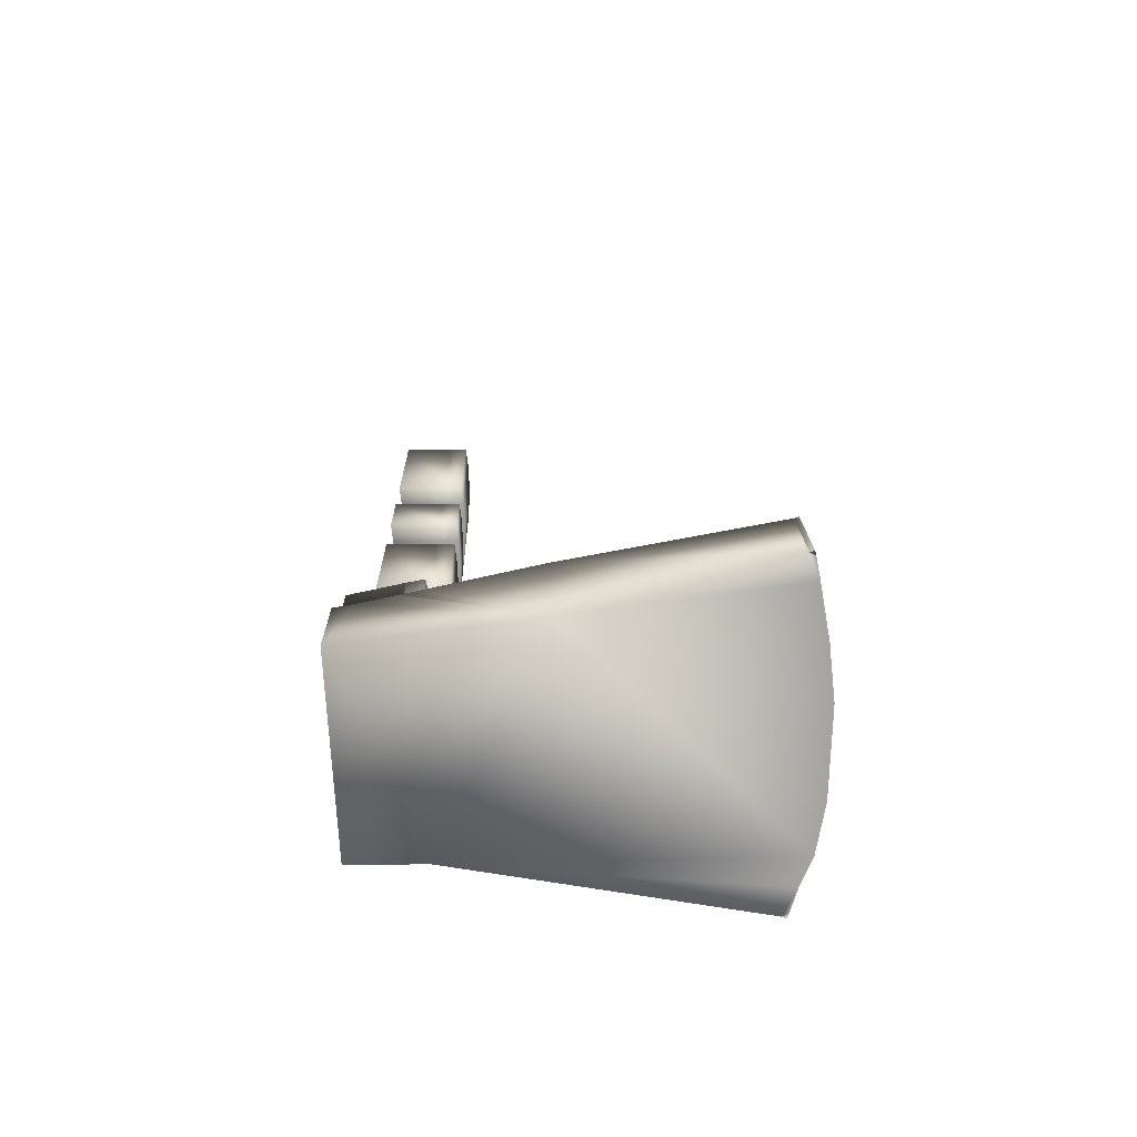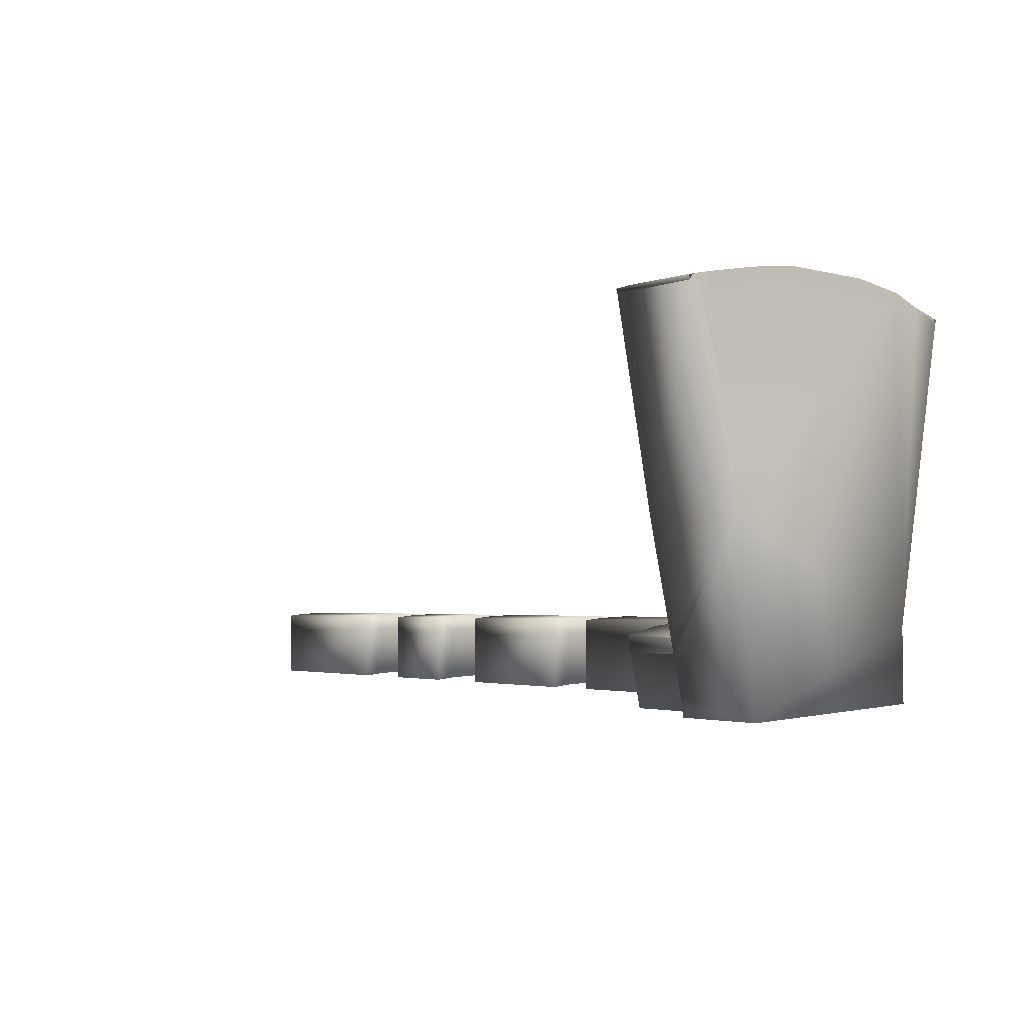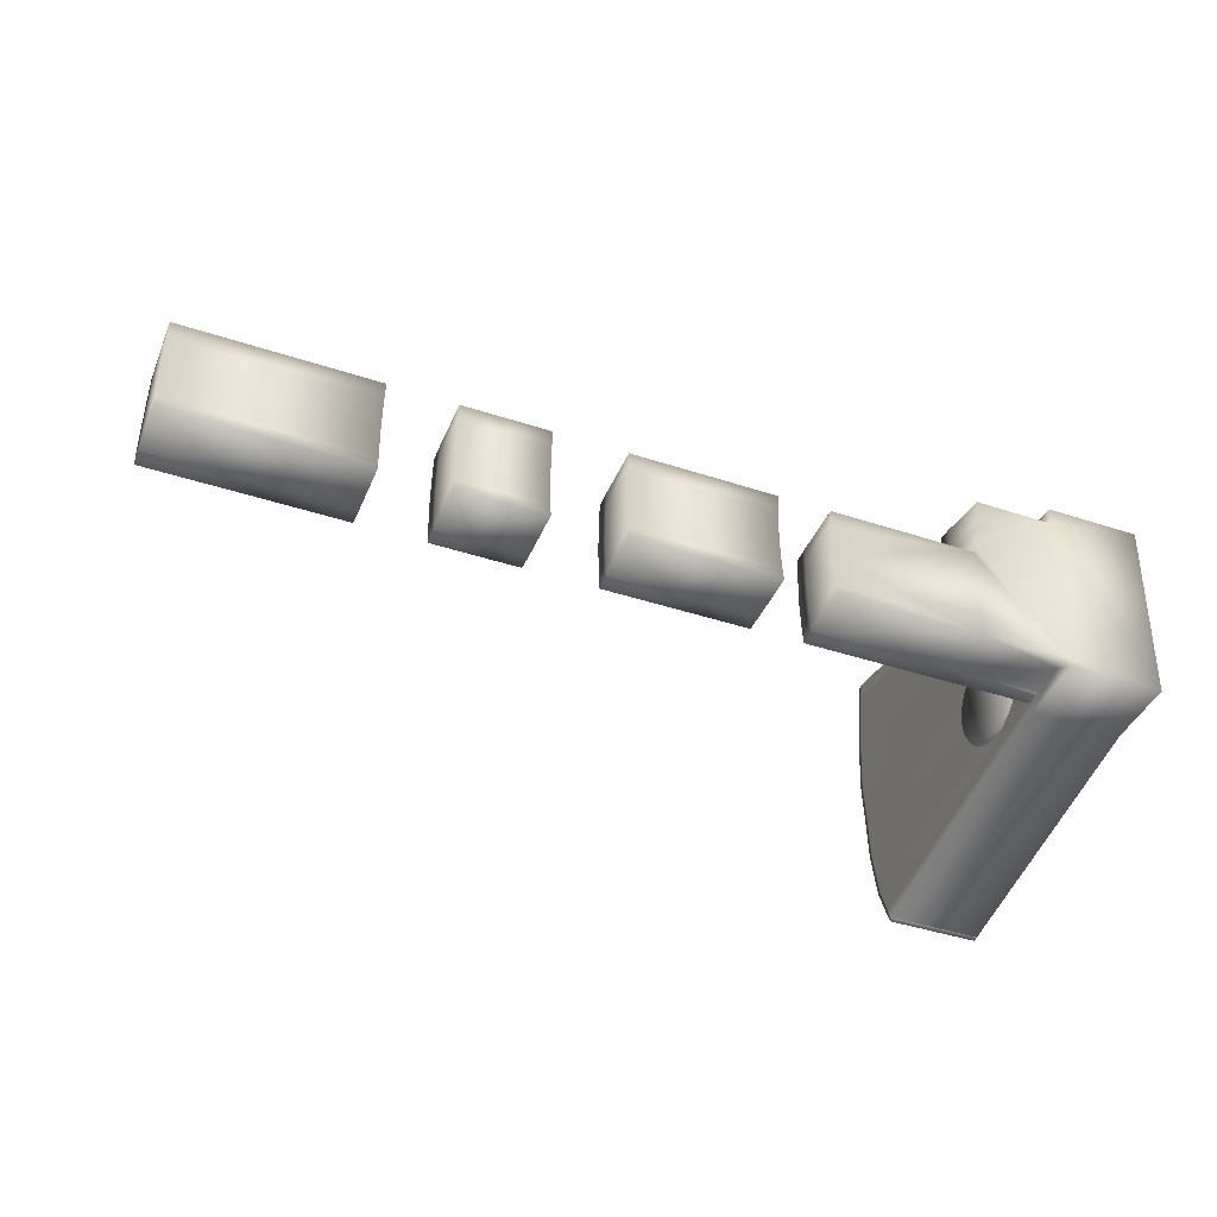
<metadata>
{"format":"obj","ext":"obj","renderer":"f3d","projection":"perspective","resolution":1024,"background":"white","views":[{"elev":17.1,"azim":88.9,"up":"+Z"},{"elev":-2.6,"azim":53.6,"up":"+Y"},{"elev":-41.6,"azim":-21.7,"up":"+Z"}]}
</metadata>
<code>
o Plane.003
v 866.8 135.1 -46.83
v 863.8 288.4 -140
v 863.5 309.6 -88.06
v 863.5 314 -60.3
v 863.4 313.9 -32.08
v 863.5 287.6 47.43
v 864 251 89.98
v 864.4 228.2 106.6
v 864.9 203 119.2
v 865.3 176.3 127.8
v 865.8 148.4 132.1
v 866.4 120.1 131.9
v 867.3 65.68 118.6
v 867.8 40.63 105.8
v 868.1 18 89.22
v 868.8 -43.86 -33.44
v 868.2 -17.61 -141.2
v 865.7 149.9 -225.7
v 865.2 177.6 -221.1
v 888.7 329.5 -30.75
v 888.7 314.9 28.45
v 888.9 300.9 55.58
v 890.3 210.4 -226.6
v 890.6 181.4 -236.1
v 864 271.9 -162.7
v 889.4 283.8 -172.8
v 863.7 301 -114.9
v 889 315.6 -120.8
v 892.4 88.8 142.6
v 889.8 236.3 119.7
v 866.9 67.03 -212.8
v 867.3 41.84 -200.2
v 867.6 19.06 -183.7
v 893.7 -12.7 -174.1
v 888.7 324.5 -0.5908
v 863.4 300.6 22.38
v 863.7 271 70.21
v 889.4 261.1 101.9
v 891.9 90.4 -236.6
v 892.4 61.19 -227.2
v 892.9 33.9 -213.5
v 891.4 149.6 147.5
v 891.9 119 147.5
v 866.9 92.38 127.4
v 893.2 9.008 -195.6
v 867.9 -1.011 -163.8
v 868.8 -31.04 21.18
v 868.7 -18.36 46.37
v 868.5 -1.916 69.16
v 893.8 7.891 100.9
v 891.1 151.2 -241.1
v 866 121.7 -225.7
v 891.4 120.6 -241.2
v 866.4 93.89 -221.4
v 889 282.9 80.32
v 894.5 -31.53 54.47
v 894.2 -13.65 79.2
v 888.9 324.8 -91.55
v 889.7 262.3 -194.6
v 864.3 252.2 -182.8
v 864.6 229.4 -199.4
v 894 -30.73 -149.3
v 894.2 -44.77 -122
v 894.5 -54.35 -92.99
v 894.6 -59.29 -32.19
v 894.6 -54.67 -2.027
v 894.6 -45.25 27.18
v 888.9 329.5 -61.39
v 889.2 301.7 -148
v 890 237.7 -212.7
v 864.9 204.3 -212.4
v 863.4 309.3 -4.32
v 890.3 209 133.6
v 890.8 179.9 142.9
v 868.5 -30.43 -116.1
v 868.7 -39.33 -89.41
v 894.6 -59.13 -62.83
v 868.8 -43.71 -61.5
v 868.8 -39.63 -5.527
v 892.9 59.76 133
v 893.4 32.63 118.9
v -804.9 -174.4 -254.4
v -232.8 -174.4 -254.4
v -804.9 -174.4 148.2
v -232.8 -174.4 148.2
v -804.9 -165.9 76.35
v -804.9 -165.9 -182.5
v -804.9 -159.5 -53.08
v -232.8 -165.9 -182.5
v -232.8 -165.9 76.35
v -232.8 -159.5 -53.08
v -232.8 -386.1 -254.4
v -232.8 -386.1 148.2
v -804.9 -371.2 -53.08
v -232.8 -377.6 76.35
v -804.9 -377.6 -182.5
v -232.8 -377.6 -182.5
v -26.11 -174.4 -254.4
v 545.9 -174.4 -254.4
v -26.11 -174.4 148.2
v 547.9 -174.4 147.7
v -26.11 -165.9 76.35
v -26.11 -165.9 -182.5
v -26.11 -159.5 -53.08
v 574 -188.8 292.2
v 574 -399.1 267.8
v 574.3 -386.1 167.2
v 574.3 -174.4 167.2
v 545.9 -386.1 -254.4
v -26.11 -386.1 -254.4
v -26.11 -386.1 148.2
v 547.9 -386.1 147.7
v -26.11 -371.2 -53.08
v -26.11 -377.6 76.35
v -26.11 -377.6 -182.5
v 879.7 -228.8 -254.4
v 574 -220 417.6
v 574 -427.1 373.5
v 880.2 -220 417.6
v -1427 -174.4 -254.4
v -1087 -174.4 -254.4
v -1427 -174.4 148.2
v -1087 -174.4 148.2
v -1427 -165.9 76.35
v -1427 -165.9 -182.5
v -1427 -159.5 -53.08
v -1087 -165.9 -182.5
v -1087 -165.9 76.35
v -1087 -159.5 -53.08
v -1427 -386.1 -254.4
v -1087 -386.1 148.2
v -1427 -371.2 -53.08
v -1427 -377.6 76.35
v -1087 -371.2 -53.08
v -1427 -377.6 -182.5
v -1087 -377.6 -182.5
v -2426 -174.4 -254.4
v -1686 -174.4 -254.4
v -2426 -174.4 148.2
v -1686 -174.4 148.2
v -2426 -165.9 76.35
v -2426 -165.9 -182.5
v -2426 -159.5 -53.08
v -1686 -165.9 -182.5
v -1686 -165.9 76.35
v -1686 -159.5 -53.08
v -2426 -386.1 -254.4
v -2426 -386.1 148.2
v -1686 -386.1 148.2
v -2426 -371.2 -53.08
v -1686 -377.6 76.35
v -1686 -371.2 -53.08
v 881 135.2 -46.83
v 879.7 -108.3 -253.1
v 879.7 -117.1 -260.2
v 879.7 -162.2 -260.2
v 879.7 -174.4 -254.4
v 879.7 -319.1 -254.4
v 879.7 -386.1 -254.4
v 881.7 -99.81 -181.7
v 881.7 -99.81 75.51
v 881.7 -93.47 -53.08
v 879.8 -155.1 430.5
v 880.2 -164.8 433.5
v 880.2 -208.9 424.1
v 880.2 -427.1 373.5
v 879.5 -123 298.9
v 880.2 -108.3 166.1
v 880.6 -122.4 -308.3
v 879.7 -403.6 -310.7
v 880 -175.6 483.1
v 880 -219.7 473.8
v 881.1 -232 472.3
v 880.2 -273.2 462.3
v 880.2 -361.5 443.5
v 880.2 -444.5 429.6
v 880.2 243.8 -225.3
v 880.5 332.5 -132.8
v 880.1 289.7 96.66
v 884.4 -64.65 -45
v 885 -65.81 -85.59
v 886.7 -41.77 -164.9
v 884.8 -17.65 -187.9
v 884.2 12.56 -215.7
v 881.1 347.1 -91.31
v 879.3 350.4 -51.31
v 879.4 334.2 26.69
v 880.2 311.9 67
v 883.8 -23.23 90.93
v 882.6 -48.54 43.28
v 877.2 180.8 148
v 882.4 124.9 -253.1
v 878.2 271.9 521.8
v 879.5 325.7 194.9
v 878.2 298.7 358
v 1252 272.1 521.8
v 1252 -444.5 429.6
v 1252 -122.4 -308.3
v 875.7 1036 -443.7
v 878.4 1085 -329.8
v 876.4 1129 84.73
v 877.4 1122 -123.4
v 870.5 1072 660.6
v 871 1110 446.6
v 873.2 1134 231.1
v 875.7 1005 -504.3
v 870.5 1051 721
v 1252 1051 721
v 1252 1005 -504.3
v 881.7 -69.13 -50.73
v 880.3 -83.89 160.2
v 880.5 -82.65 147.2
v 881.7 -75.98 77.41
v 881.7 -69.76 -187
v 879.8 -131.2 435.6
v 879.6 -78.93 -258
v 879.4 -100.5 302.1
v 881.7 -75.84 75.94
v 880.1 -84.61 167.7
v 880.3 -83.45 155.7
v 879.7 -79.9 -264.9
v 881.2 208.8 -241.2
v 879.8 275.2 -204.3
v 879.3 298.9 -179.2
v 880.3 254.5 121.9
v 885.7 -57.63 -123.9
v 879.5 344.2 -9.439
v 883.9 -37.35 73.44
v 883.5 -62.23 3.028
v 882.9 50.72 -235.4
v 876.6 216.9 141
v 878.2 140.7 153.7
v 878.9 99.28 150.5
v 882.5 59.95 140.2
v 883.5 23.78 127.1
v 884.1 -6.407 104.1
v 881.9 167.2 -249.8
v 884.1 77.8 -245.3
v 1252 -403.6 -310.7
v 1252 1056 -400.9
v 1252 1102 -294.7
v 1252 1143 91.9
v 1252 1136 -101.8
v 1252 1089 628.9
v 1252 1125 429.4
v 1252 1147 228.4
v 1252 1073 708.8
v 1252 1029 -492.5
v -804.9 -386.1 -254.4
v -804.9 -386.1 148.2
v -804.9 -377.6 76.35
v -232.8 -371.2 -53.08
v -1087 -386.1 -254.4
v -1427 -386.1 148.2
v -1087 -377.6 76.35
v -1686 -386.1 -254.4
v -2426 -377.6 76.35
v -2426 -377.6 -182.5
v -1686 -377.6 -182.5
v 880.7 -167.1 485.2
v 878.6 262.8 578.4
f 1 49 15
f 1 32 33
f 1 46 17
f 75 62 63
f 1 33 46
f 1 14 13
f 1 47 48
f 1 18 52
f 1 72 5
f 1 7 37
f 1 19 18
f 1 2 25
f 1 11 10
f 60 61 1
f 1 52 54
f 1 25 60
f 1 76 78
f 1 17 75
f 1 3 27
f 1 27 2
f 1 54 31
f 1 6 36
f 1 16 79
f 1 44 12
f 1 79 47
f 1 5 4
f 1 75 76
f 1 36 72
f 1 61 71
f 1 78 16
f 1 8 7
f 1 13 44
f 1 4 3
f 1 12 11
f 1 48 49
f 1 31 32
f 1 9 8
f 1 15 14
f 1 37 6
f 44 43 12
f 17 34 62
f 7 55 37
f 1 71 19
f 61 59 70
f 76 63 64
f 37 22 6
f 11 74 10
f 40 32 31
f 49 50 15
f 4 58 3
f 15 81 14
f 54 53 39
f 31 39 40
f 8 38 7
f 1 10 9
f 6 21 36
f 60 26 59
f 69 25 2
f 10 73 9
f 71 70 23
f 72 20 5
f 36 35 72
f 20 4 5
f 46 45 34
f 9 30 8
f 78 64 77
f 16 77 65
f 52 51 53
f 14 80 13
f 19 23 24
f 24 18 19
f 57 48 56
f 58 27 3
f 47 66 67
f 79 65 66
f 28 2 27
f 67 48 47
f 12 42 11
f 13 29 44
f 33 41 45
f 120 135 125
f 125 132 126
f 123 255 128
f 99 116 158
f 89 252 97
f 87 94 88
f 139 257 148
f 98 115 103
f 86 94 251
f 252 96 97
f 138 259 256
f 194 204 205
f 175 196 174
f 154 214 216
f 103 113 104
f 83 97 92
f 186 201 202
f 256 137 138
f 118 119 117
f 148 140 139
f 207 193 261
f 250 85 84
f 260 171 196
f 197 198 196
f 92 82 83
f 127 134 136
f 107 101 112
f 254 123 122
f 90 252 91
f 140 151 145
f 145 152 146
f 128 134 129
f 100 114 111
f 85 95 90
f 141 150 257
f 253 120 121
f 172 196 171
f 169 239 170
f 111 101 100
f 102 113 114
f 137 258 142
f 144 152 259
f 142 150 143
f 121 136 253
f 82 96 87
f 124 132 133
f 257 149 148
f 84 251 250
f 217 193 195
f 154 221 169
f 202 185 186
f 161 210 162
f 196 241 243
f 166 175 119
f 239 166 159
f 157 156 169
f 160 210 214
f 201 194 205
f 113 109 112
f 225 194 179
f 116 157 169
f 167 215 217
f 165 173 172
f 107 105 108
f 173 174 196
f 168 217 219
f 219 195 194
f 197 175 176
f 99 157 116
f 208 261 196
f 116 169 158
f 169 209 198
f 173 196 172
f 158 109 99
f 195 203 204
f 187 201 227
f 224 178 200
f 189 213 236
f 161 212 213
f 235 211 234
f 168 219 211
f 194 191 232
f 234 194 233
f 236 220 235
f 233 194 232
f 164 260 163
f 191 194 231
f 261 215 260
f 213 212 236
f 211 220 168
f 218 190 229
f 214 226 182
f 213 218 161
f 220 212 168
f 219 234 211
f 260 215 163
f 119 175 174
f 216 238 192
f 184 183 153
f 183 182 153
f 182 226 153
f 184 153 230
f 230 153 238
f 238 153 192
f 192 153 237
f 237 153 222
f 222 153 177
f 177 153 223
f 223 153 224
f 224 153 178
f 178 153 185
f 185 153 186
f 227 186 153
f 227 153 187
f 187 153 188
f 188 153 179
f 179 153 225
f 225 153 231
f 231 153 191
f 191 153 232
f 232 153 233
f 233 153 234
f 226 181 153
f 181 180 153
f 180 229 153
f 229 190 153
f 190 228 153
f 228 189 153
f 189 236 153
f 236 235 153
f 234 153 235
f 109 98 99
f 106 117 105
f 165 171 164
f 119 174 173
f 247 208 244
f 246 196 242
f 196 246 245
f 196 245 244
f 112 159 107
f 243 242 196
f 240 241 198
f 209 248 240
f 198 209 240
f 122 133 254
f 96 92 97
f 95 94 252
f 251 93 250
f 135 253 136
f 134 135 136
f 255 132 134
f 133 131 254
f 258 256 259
f 152 258 259
f 151 150 152
f 166 107 159
f 112 111 114
f 114 113 112
f 156 155 169
f 115 110 109
f 159 170 239
f 225 231 194
f 118 106 166
f 106 107 166
f 216 206 221
f 197 176 166
f 154 216 221
f 155 154 169
f 158 170 159
f 208 196 244
f 179 201 188
f 188 201 187
f 200 222 177
f 200 177 223
f 178 185 200
f 200 223 224
f 189 218 213
f 161 168 212
f 235 220 211
f 180 210 229
f 210 218 229
f 218 189 228
f 218 228 190
f 214 210 181
f 210 180 181
f 183 184 214
f 182 183 214
f 214 181 226
f 219 194 234
f 206 169 221
f 216 214 184
f 216 184 230
f 200 199 222
f 199 216 192
f 237 222 199
f 192 237 199
f 216 230 238
f 260 196 261
f 75 17 62
f 44 29 43
f 17 46 34
f 7 38 55
f 61 60 59
f 76 75 63
f 37 55 22
f 11 42 74
f 40 41 32
f 49 57 50
f 4 68 58
f 15 50 81
f 54 52 53
f 31 54 39
f 8 30 38
f 6 22 21
f 60 25 26
f 69 26 25
f 10 74 73
f 71 61 70
f 72 35 20
f 36 21 35
f 20 68 4
f 46 33 45
f 9 73 30
f 78 76 64
f 16 78 77
f 52 18 51
f 14 81 80
f 19 71 23
f 24 51 18
f 57 49 48
f 58 28 27
f 47 79 66
f 79 16 65
f 28 69 2
f 67 56 48
f 12 43 42
f 13 80 29
f 33 32 41
f 120 130 135
f 125 135 132
f 123 131 255
f 89 91 252
f 87 96 94
f 139 141 257
f 98 110 115
f 86 88 94
f 252 94 96
f 138 144 259
f 194 195 204
f 154 160 214
f 103 115 113
f 83 89 97
f 186 227 201
f 256 147 137
f 118 166 119
f 148 149 140
f 207 203 193
f 250 93 85
f 197 239 198
f 92 249 82
f 127 129 134
f 107 108 101
f 254 131 123
f 90 95 252
f 140 149 151
f 145 151 152
f 128 255 134
f 100 102 114
f 85 93 95
f 141 143 150
f 253 130 120
f 169 198 239
f 111 112 101
f 102 104 113
f 137 147 258
f 144 146 152
f 142 258 150
f 121 127 136
f 82 249 96
f 124 126 132
f 257 151 149
f 84 86 251
f 217 215 193
f 202 200 185
f 161 218 210
f 196 198 241
f 166 176 175
f 239 197 166
f 160 162 210
f 201 179 194
f 113 115 109
f 167 163 215
f 165 119 173
f 107 106 105
f 168 167 217
f 219 217 195
f 197 196 175
f 208 207 261
f 169 206 209
f 158 159 109
f 195 193 203
f 236 212 220
f 164 171 260
f 261 193 215
f 109 110 98
f 106 118 117
f 165 172 171
f 112 109 159
f 122 124 133
f 96 249 92
f 95 251 94
f 251 95 93
f 135 130 253
f 134 132 135
f 255 133 132
f 133 255 131
f 258 147 256
f 152 150 258
f 151 257 150
f 216 199 206
f 158 169 170
o Plane.000
v -803.5 -108.3 -253.1
v -234.1 -108.3 -253.1
v -803.5 -108.3 146.9
v -234.1 -108.3 146.9
v -803.5 -99.81 75.51
v -803.5 -99.81 -181.7
v -803.5 -93.47 -53.08
v -234.1 -99.81 -181.7
v -234.1 -99.81 75.51
v -234.1 -93.47 -53.08
v -804.9 -174.4 -254.4
v -232.8 -174.4 -254.4
v -804.9 -174.4 148.2
v -232.8 -174.4 148.2
v -804.9 -165.9 76.35
v -804.9 -165.9 -182.5
v -804.9 -159.5 -53.08
v -232.8 -165.9 -182.5
v -232.8 -165.9 76.35
v -232.8 -159.5 -53.08
v -24.8 -108.3 -253.1
v 544.6 -108.3 -253.1
v -24.8 -108.3 146.9
v 548.3 -108.3 145.9
v -24.8 -99.81 75.51
v -24.8 -99.81 -181.7
v -24.8 -93.47 -53.08
v 544.6 -99.81 -181.7
v 544.6 -99.81 75.51
v 544.6 -93.47 -53.08
v 575.1 -123 298.9
v -26.11 -174.4 -254.4
v 545.9 -174.4 -254.4
v -26.11 -174.4 148.2
v 547.9 -174.4 147.7
v -26.11 -165.9 76.35
v -26.11 -165.9 -182.5
v -26.11 -159.5 -53.08
v 574 -188.8 292.2
v 574.3 -174.4 167.2
v 575.8 -108.3 166.1
v 879.7 -108.3 -253.1
v 879.7 -117.1 -260.2
v 879.7 -162.2 -260.2
v 879.7 -174.4 -254.4
v 881.7 -99.81 -181.7
v 881.7 -99.81 75.51
v 881.7 -93.47 -53.08
v 575.1 -155.1 430.5
v 574 -220 417.6
v 879.8 -155.1 430.5
v 880.2 -164.8 433.5
v 880.2 -208.9 424.1
v 880.2 -220 417.6
v 879.5 -123 298.9
v 880.2 -108.3 166.1
v -1425 -108.3 -253.1
v -1088 -108.3 -253.1
v -1425 -108.3 146.9
v -1088 -108.3 146.9
v -1425 -99.81 75.51
v -1425 -99.81 -181.7
v -1425 -93.47 -53.08
v -1088 -99.81 -181.7
v -1088 -99.81 75.51
v -1088 -93.47 -53.08
v -1427 -174.4 -254.4
v -1087 -174.4 -254.4
v -1427 -174.4 148.2
v -1087 -174.4 148.2
v -1427 -165.9 76.35
v -1427 -165.9 -182.5
v -1427 -159.5 -53.08
v -1087 -165.9 -182.5
v -1087 -165.9 76.35
v -1087 -159.5 -53.08
v -2424 -108.3 -253.1
v -1687 -108.3 -253.1
v -2424 -108.3 146.9
v -1687 -108.3 146.9
v -2424 -99.81 75.51
v -2424 -99.81 -181.7
v -2424 -93.47 -53.08
v -1687 -99.81 -181.7
v -1687 -99.81 75.51
v -1687 -93.47 -53.08
v -2426 -174.4 -254.4
v -1686 -174.4 -254.4
v -2426 -174.4 148.2
v -1686 -174.4 148.2
v -2426 -165.9 76.35
v -2426 -165.9 -182.5
v -2426 -159.5 -53.08
v -1686 -165.9 -182.5
v -1686 -165.9 76.35
v -1686 -159.5 -53.08
v 1252 1056 -400.9
v 1252 1102 -294.7
v 1252 1143 91.9
v 1252 1136 -101.8
v 1252 1089 628.9
v 1252 1125 429.4
v 1252 1147 228.4
v 875.7 1053 -445.5
v 875.7 1036 -443.7
v 878.5 1102 -330.9
v 878.4 1085 -329.8
v 876.4 1129 84.73
v 876.4 1146 85.96
v 877.4 1139 -123
v 877.4 1122 -123.4
v 870.5 1072 660.6
v 870.4 1088 665.1
v 871 1110 446.6
v 871 1127 449.9
v 873.2 1151 233.2
v 873.2 1134 231.1
v 874 1021 -510.8
v 875.7 1005 -504.3
v 870.3 1069 726.6
v 870.5 1051 721
v 1251 1069 725.6
v 1252 1051 721
v 1252 1005 -504.3
v 1250 1021 -511.7
f 264 270 266
f 271 266 270
f 269 268 271
f 319 328 318
f 325 337 335
f 386 380 379
f 326 337 327
f 319 335 329
f 291 286 290
f 322 334 332
f 346 357 347
f 267 278 268
f 365 386 379
f 310 300 311
f 263 279 273
f 284 296 285
f 265 280 270
f 282 298 287
f 304 294 283
f 370 361 371
f 289 288 291
f 283 287 289
f 301 292 302
f 262 277 267
f 264 275 265
f 368 365 366
f 371 359 367
f 286 299 297
f 263 267 269
f 309 289 291
f 320 326 322
f 308 291 290
f 310 316 292
f 370 364 360
f 374 383 362
f 345 357 355
f 302 316 317
f 289 303 283
f 338 353 343
f 339 343 345
f 314 310 311
f 318 333 323
f 302 296 301
f 287 299 288
f 264 276 274
f 269 281 279
f 263 272 262
f 319 323 325
f 340 346 342
f 347 342 346
f 345 344 347
f 340 352 350
f 323 334 324
f 321 336 326
f 341 356 346
f 343 354 344
f 379 366 365
f 320 332 330
f 338 349 348
f 339 355 349
f 377 375 376
f 325 324 327
f 340 351 341
f 342 354 352
f 266 278 276
f 270 281 271
f 283 293 282
f 284 297 295
f 371 369 370
f 367 372 371
f 367 358 365
f 381 373 382
f 290 284 285
f 376 362 363
f 320 331 321
f 302 308 290
f 373 376 375
f 382 383 381
f 377 363 364
f 378 370 369
f 290 285 302
f 327 322 326
f 264 265 270
f 271 268 266
f 269 267 268
f 319 329 328
f 325 327 337
f 386 385 380
f 326 336 337
f 319 325 335
f 291 288 286
f 322 324 334
f 346 356 357
f 267 277 278
f 365 358 386
f 310 292 300
f 263 269 279
f 284 295 296
f 265 275 280
f 282 293 298
f 283 303 304
f 304 305 294
f 305 306 294
f 370 360 361
f 289 287 288
f 283 282 287
f 301 300 292
f 262 272 277
f 264 274 275
f 368 367 365
f 371 361 359
f 286 288 299
f 263 262 267
f 309 307 289
f 320 321 326
f 308 309 291
f 310 312 316
f 370 377 364
f 374 381 383
f 345 347 357
f 302 292 316
f 289 307 303
f 338 348 353
f 339 338 343
f 311 315 314
f 314 313 310
f 313 312 310
f 318 328 333
f 302 285 296
f 287 298 299
f 264 266 276
f 269 271 281
f 263 273 272
f 319 318 323
f 340 341 346
f 347 344 342
f 345 343 344
f 340 342 352
f 323 333 334
f 321 331 336
f 341 351 356
f 343 353 354
f 379 380 366
f 320 322 332
f 338 339 349
f 339 345 355
f 377 378 375
f 325 323 324
f 340 350 351
f 342 344 354
f 266 268 278
f 270 280 281
f 283 294 293
f 284 286 297
f 371 372 369
f 367 368 372
f 367 359 358
f 381 374 373
f 290 286 284
f 376 374 362
f 320 330 331
f 302 317 308
f 373 374 376
f 382 384 383
f 377 376 363
f 378 377 370
f 327 324 322

</code>
